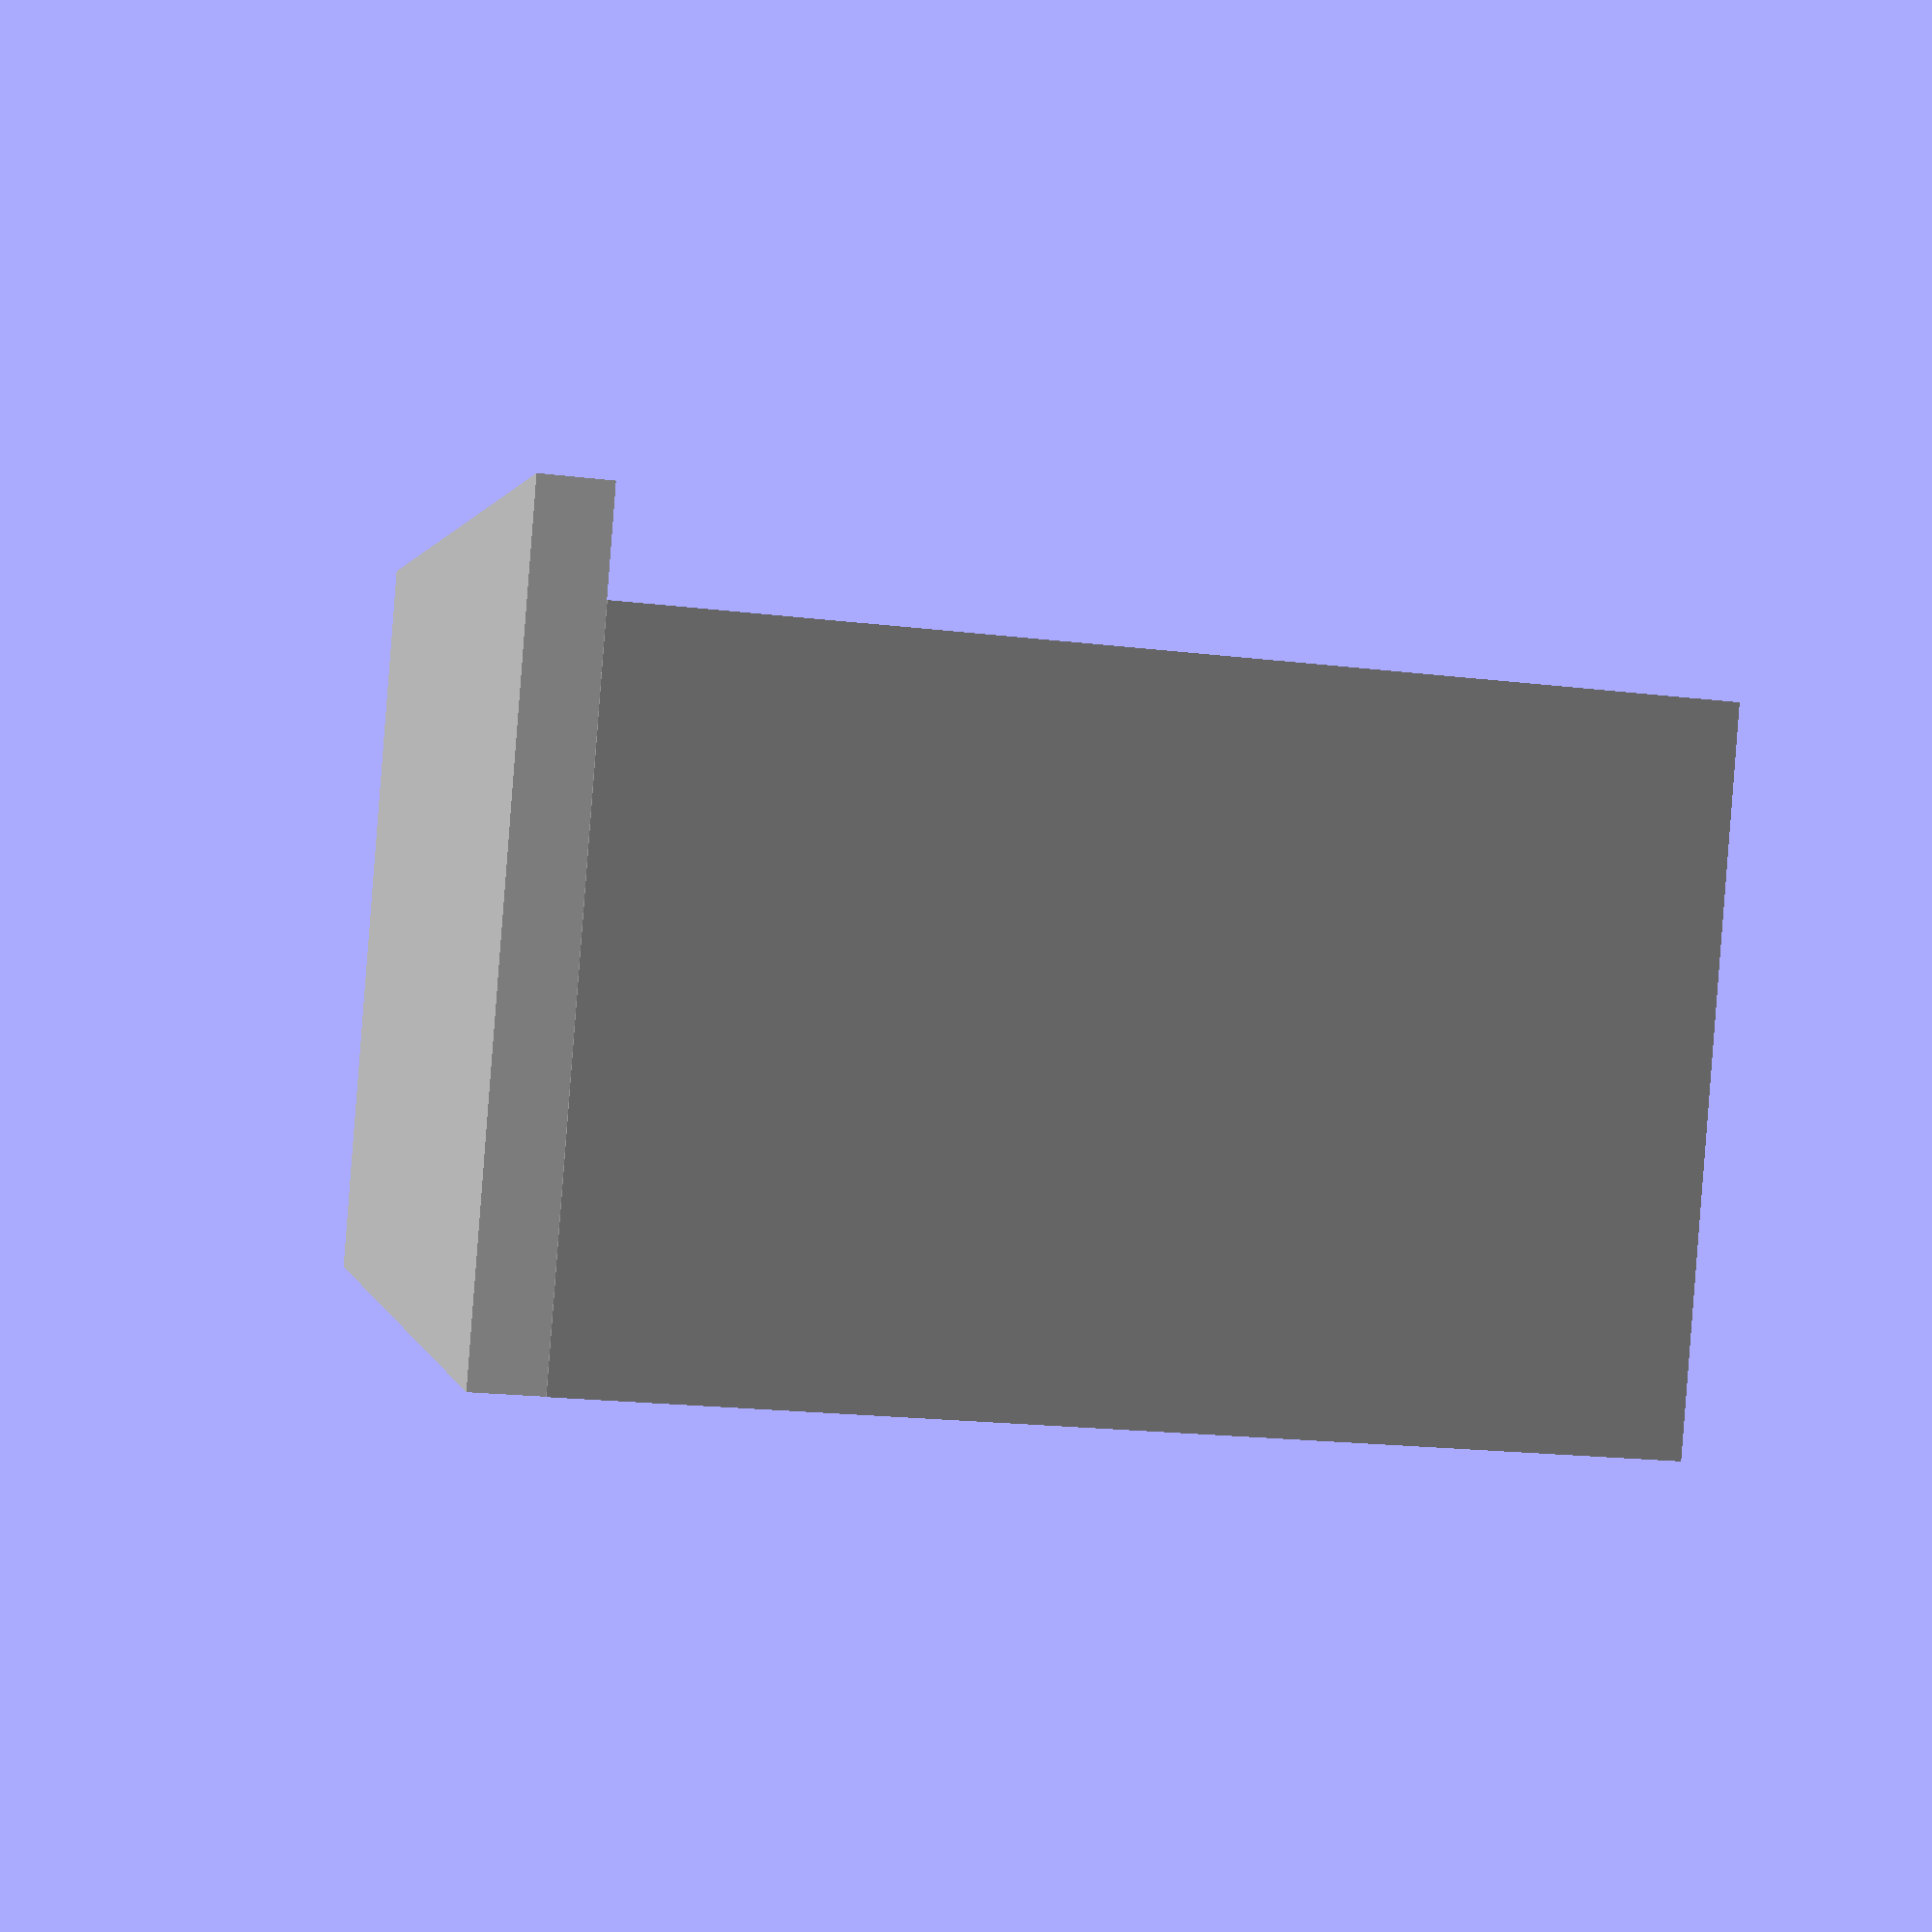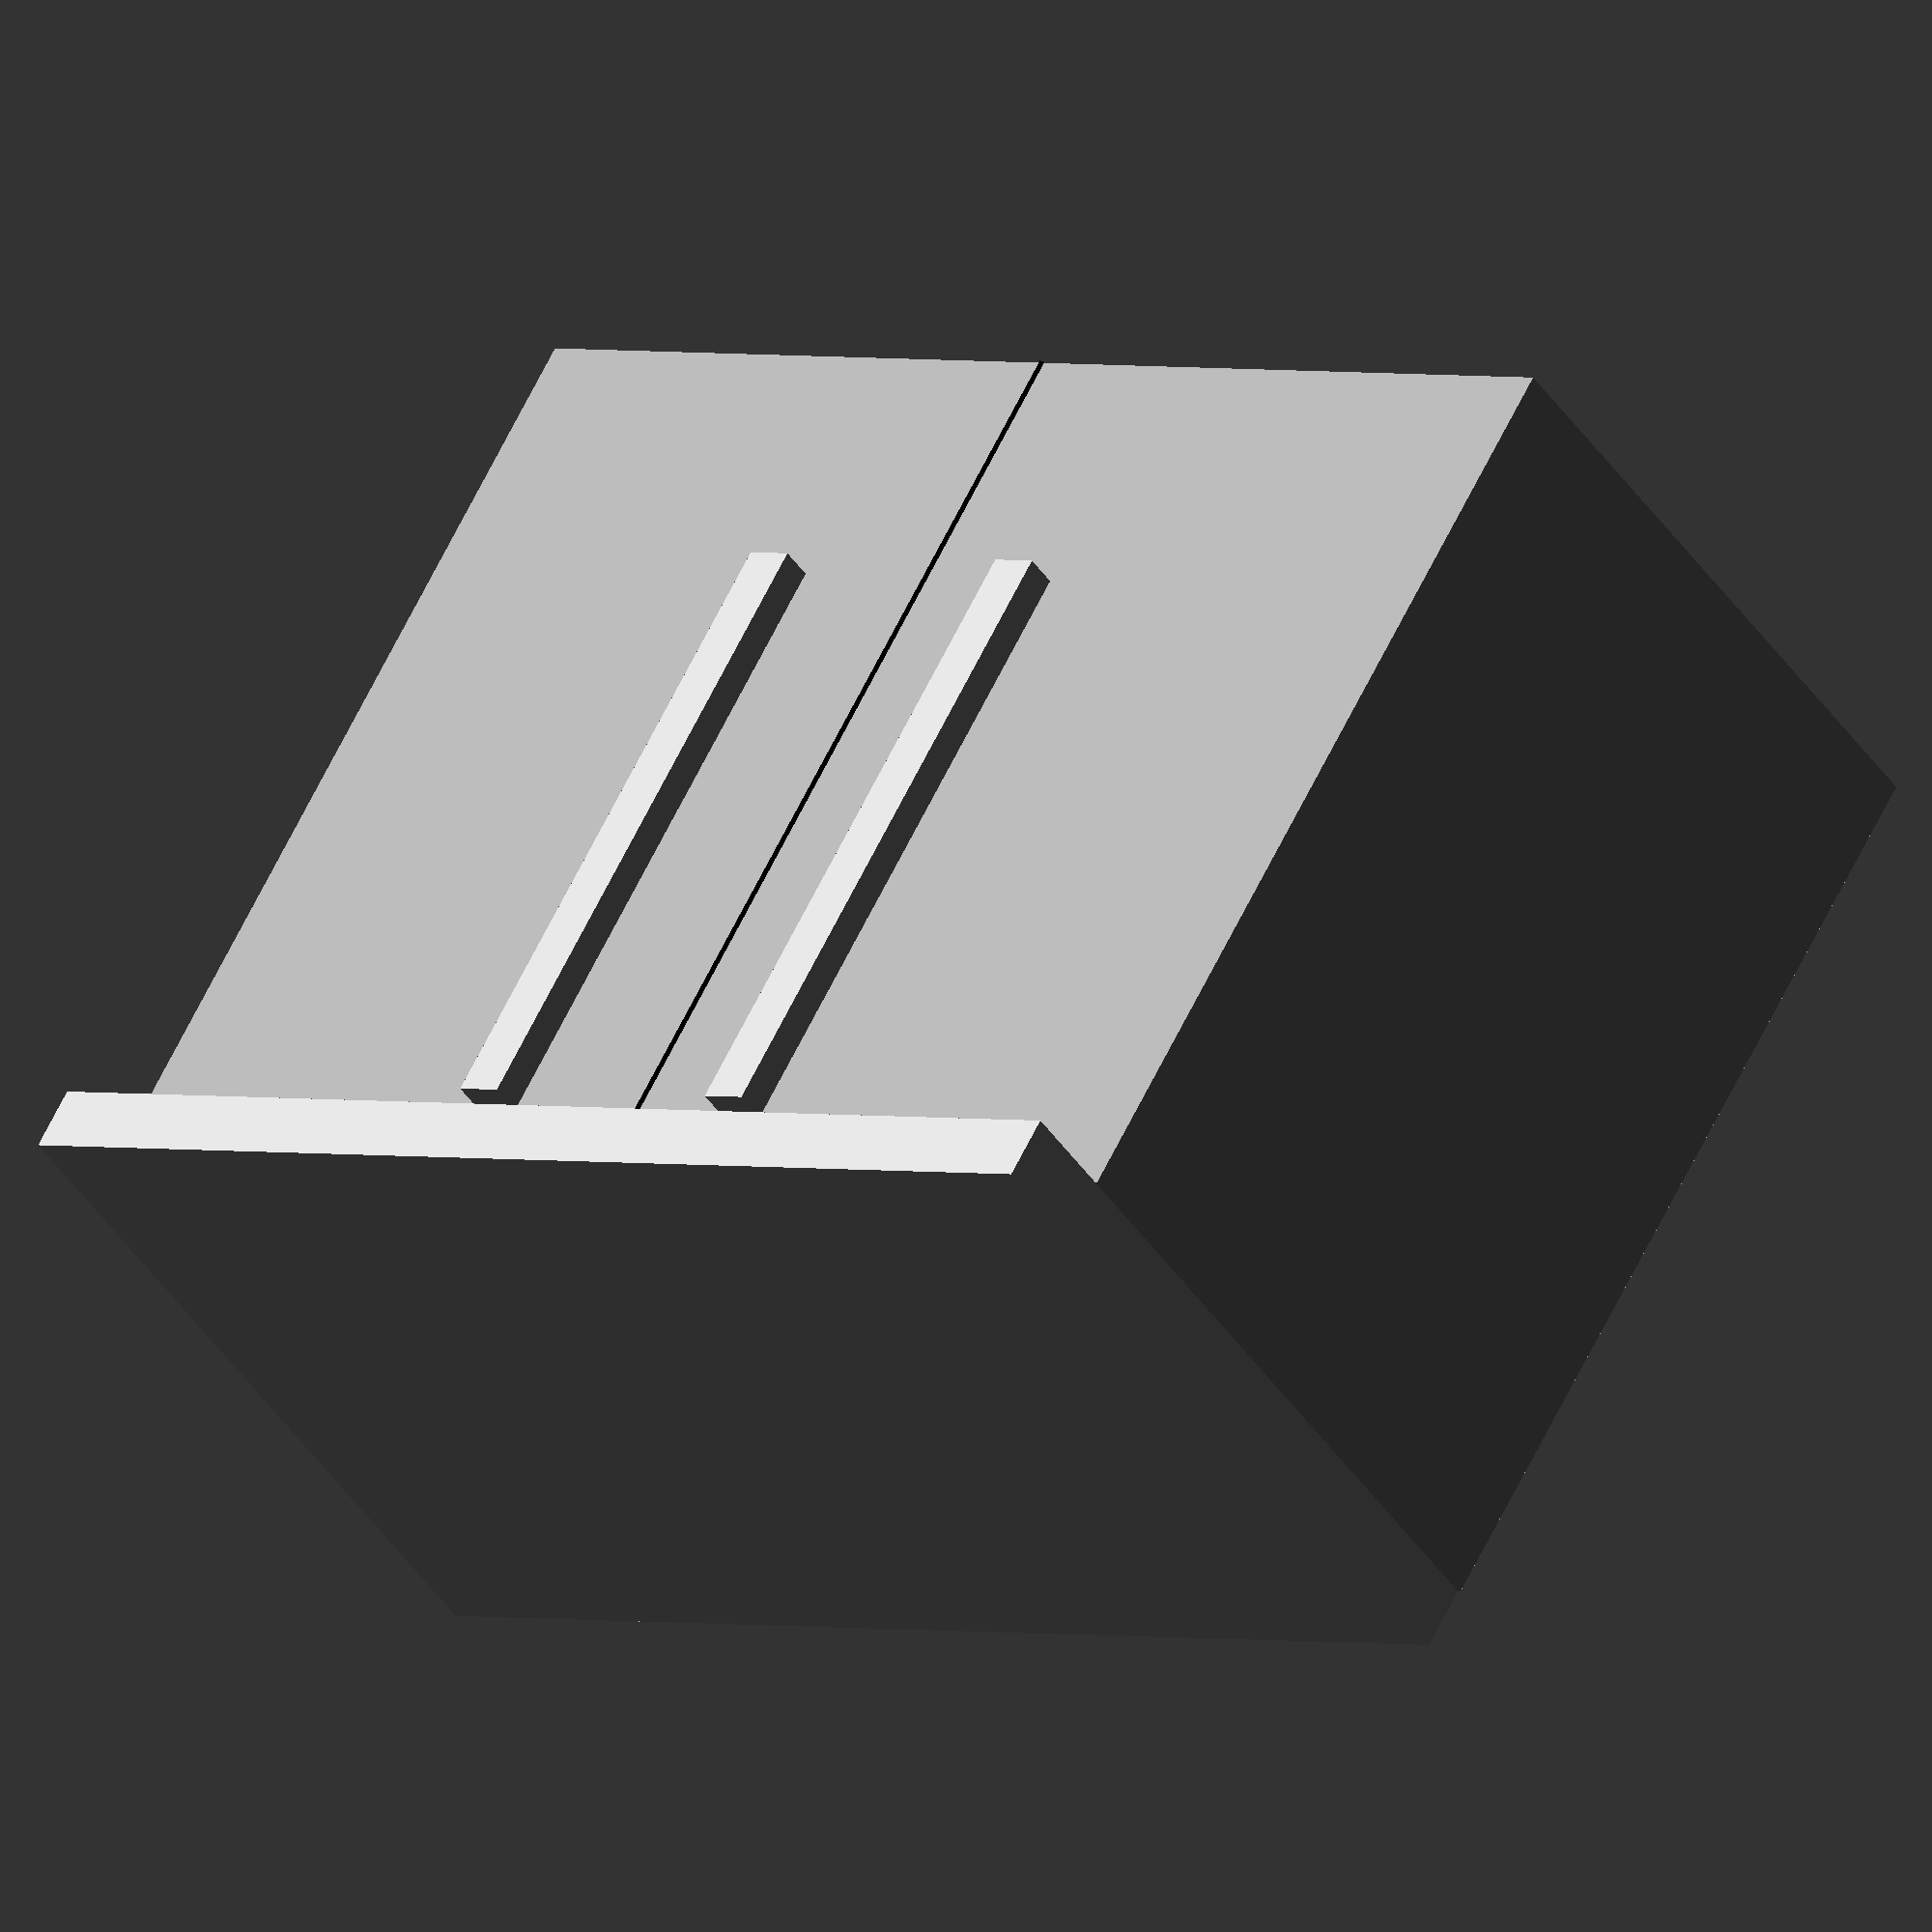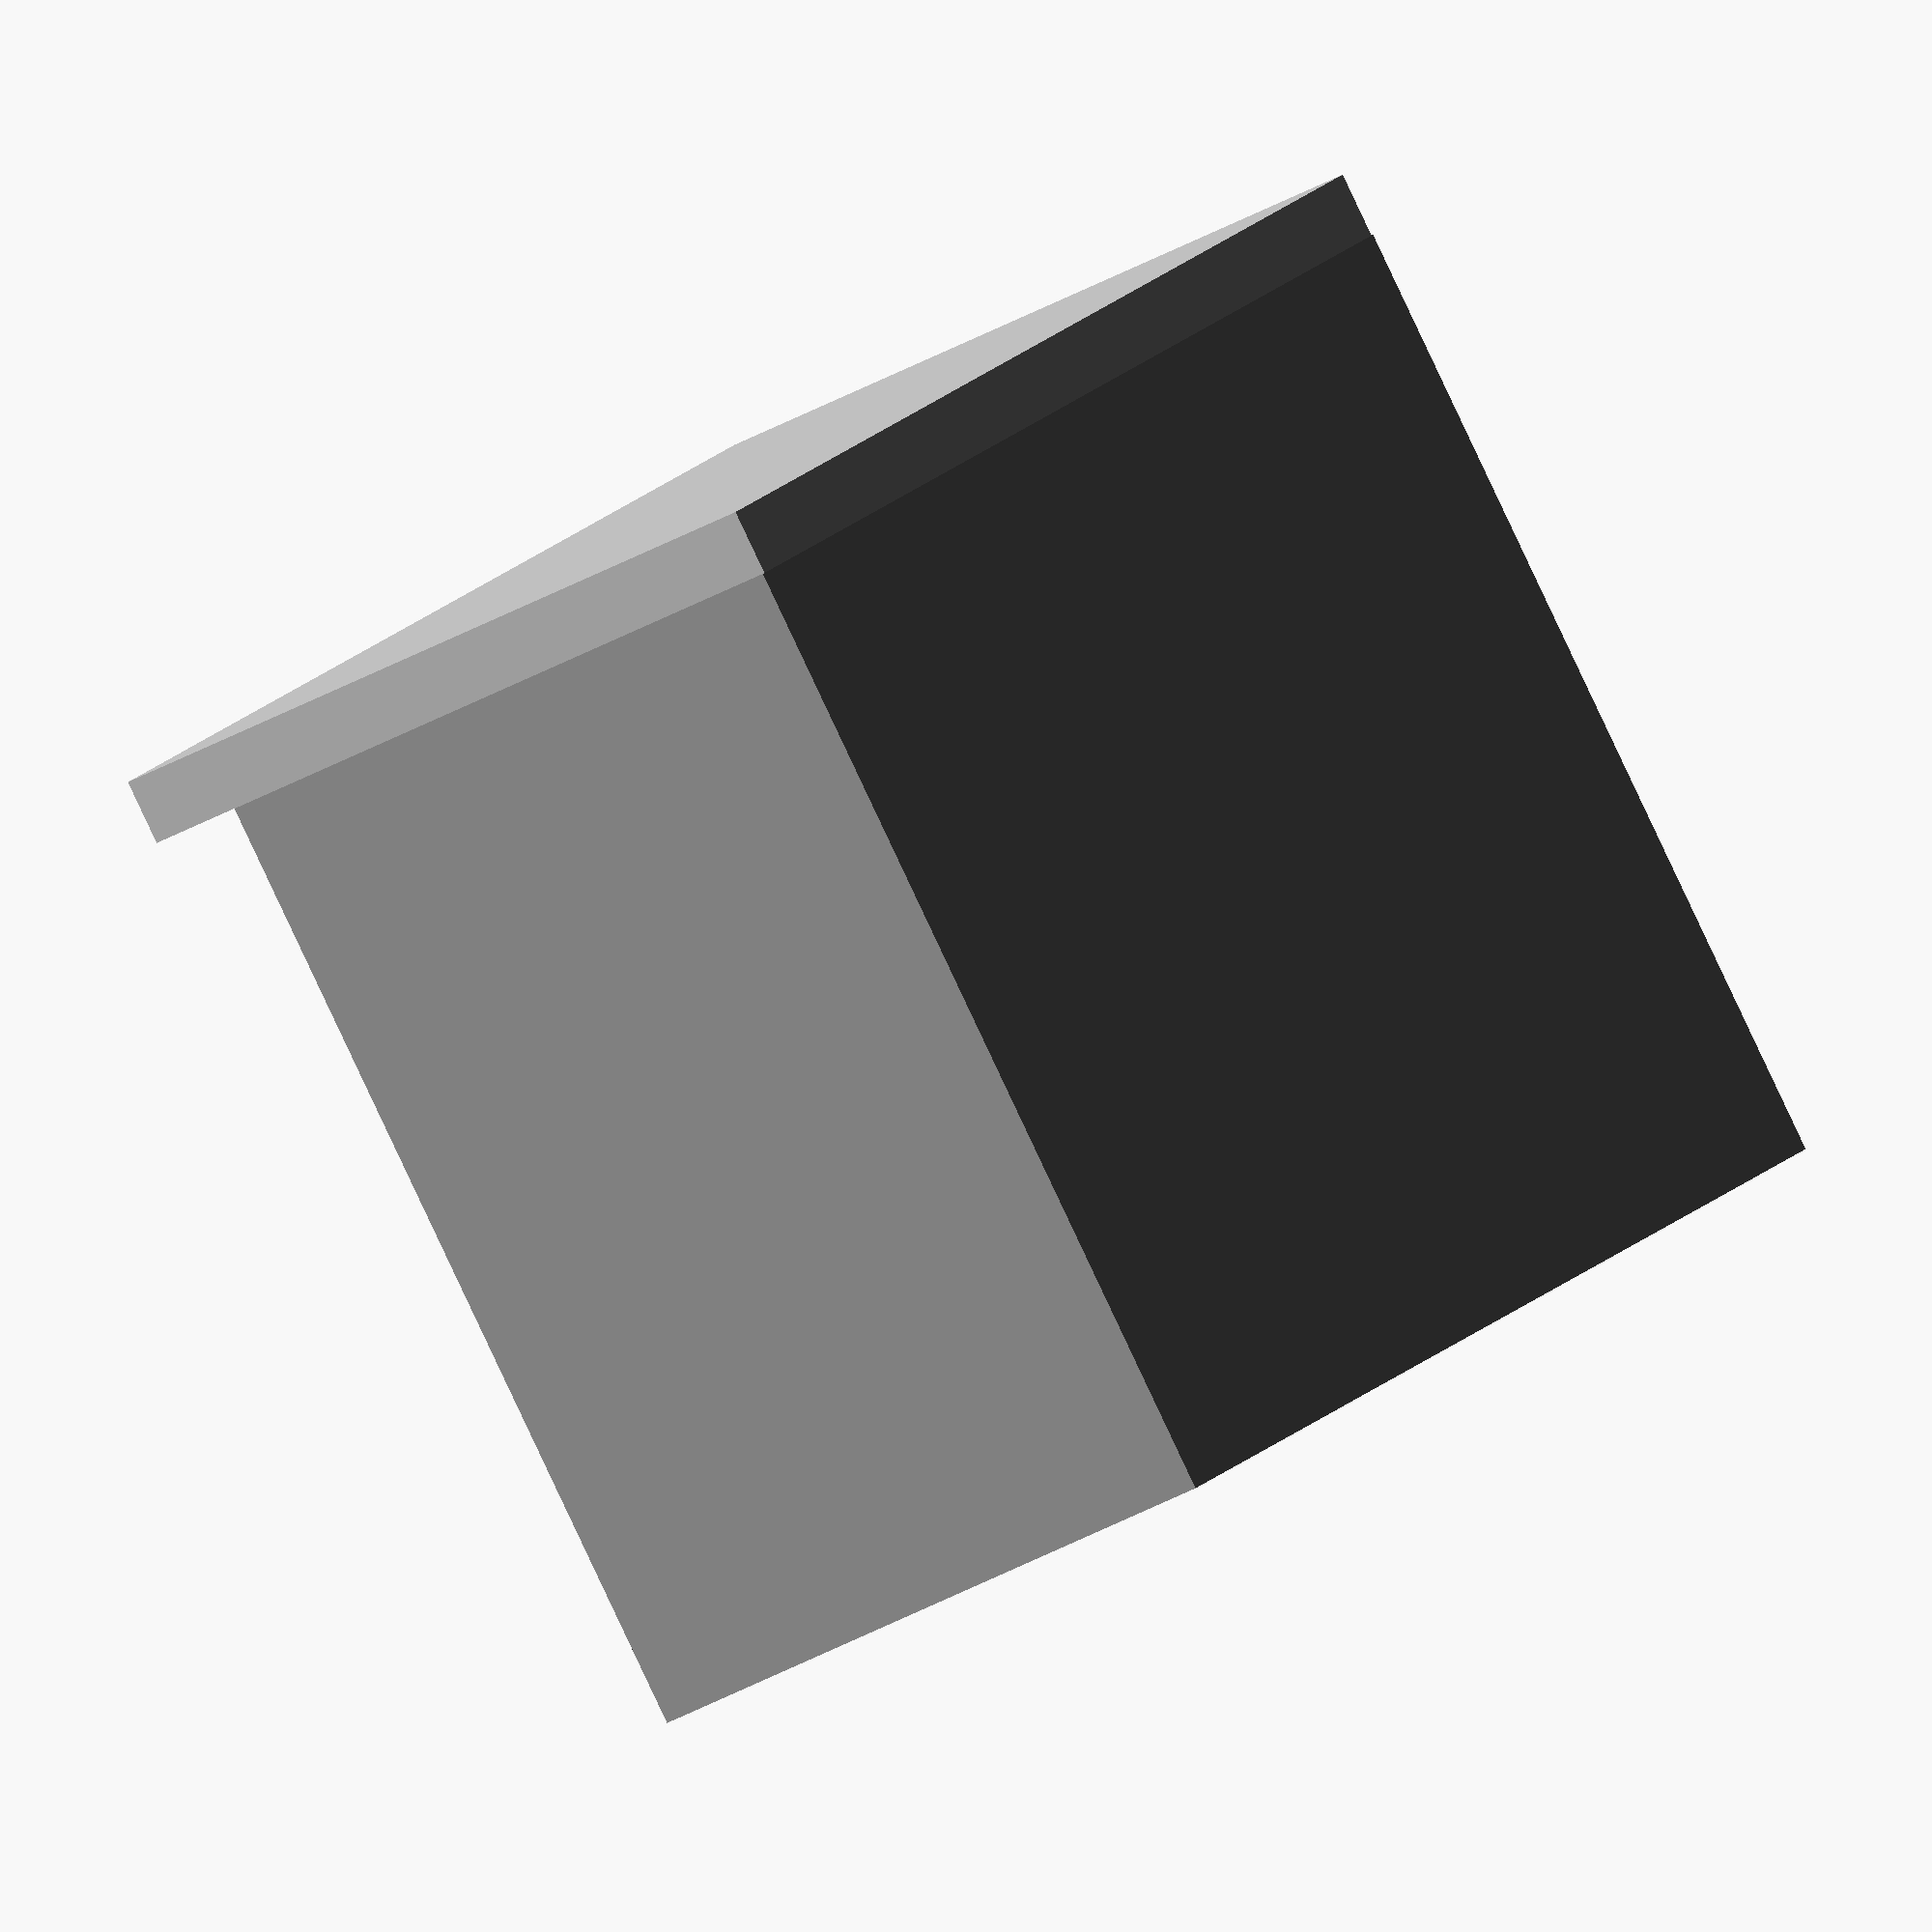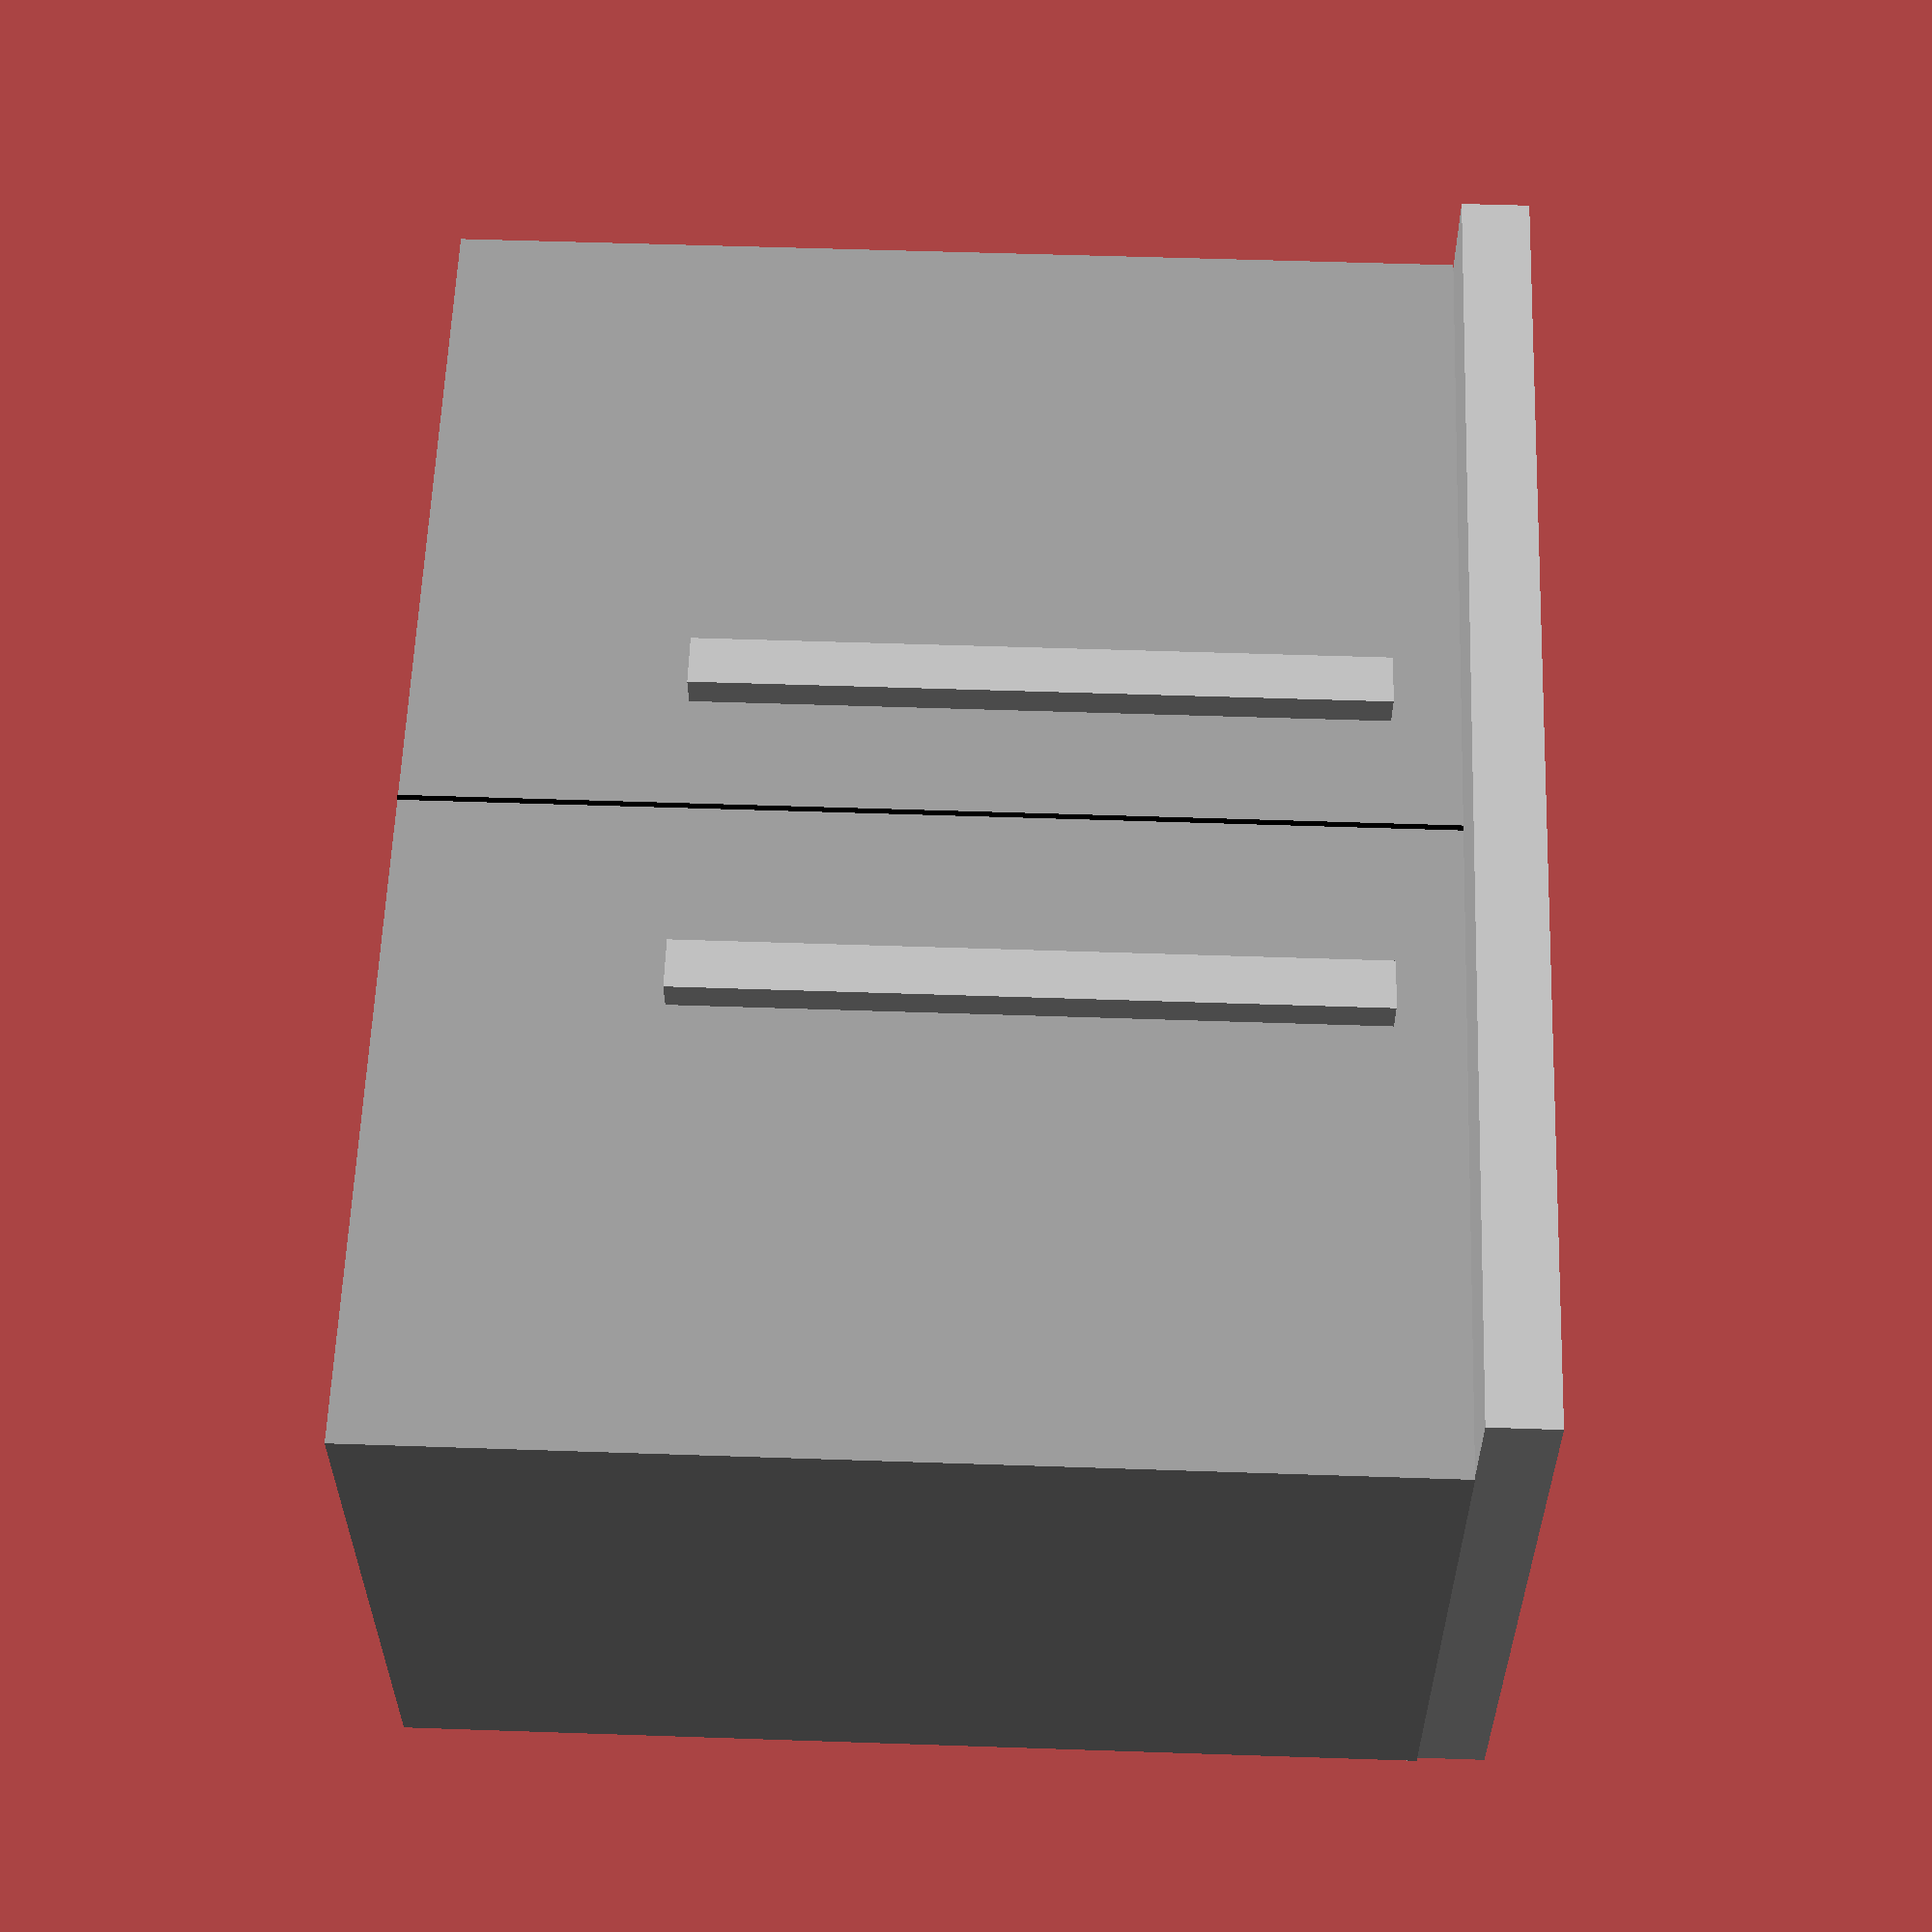
<openscad>
module Base_cabinet_Gray(){

translate([0,0.01,3])
color("#c2c2c2")
cube([2.3,3.98,0.2]);

color("#9e9e9e")
cube([2,4,3]);

translate([2,1.5,0.8])
color("#c2c2c2")
cube([0.1,0.15,2]);


translate([2,2.5,0.8])
color("#c2c2c2")
cube([0.1,0.15,2]);


translate([2,2,0])
color("#000000")
cube([0.01,0.01,3]);

}

Base_cabinet_Gray();
</openscad>
<views>
elev=200.1 azim=110.7 roll=102.5 proj=p view=solid
elev=118.3 azim=53.4 roll=154.5 proj=o view=solid
elev=87.5 azim=210.0 roll=25.3 proj=o view=solid
elev=306.4 azim=264.0 roll=272.1 proj=p view=wireframe
</views>
